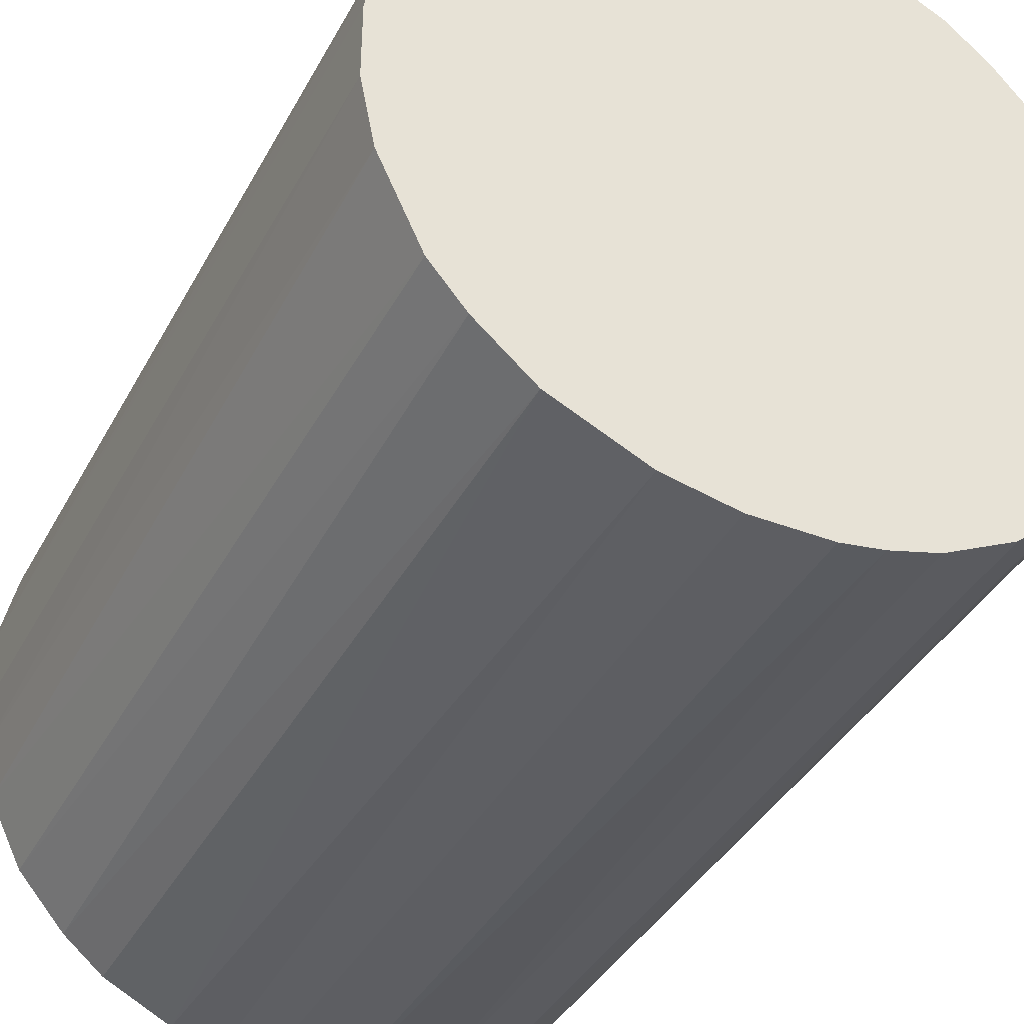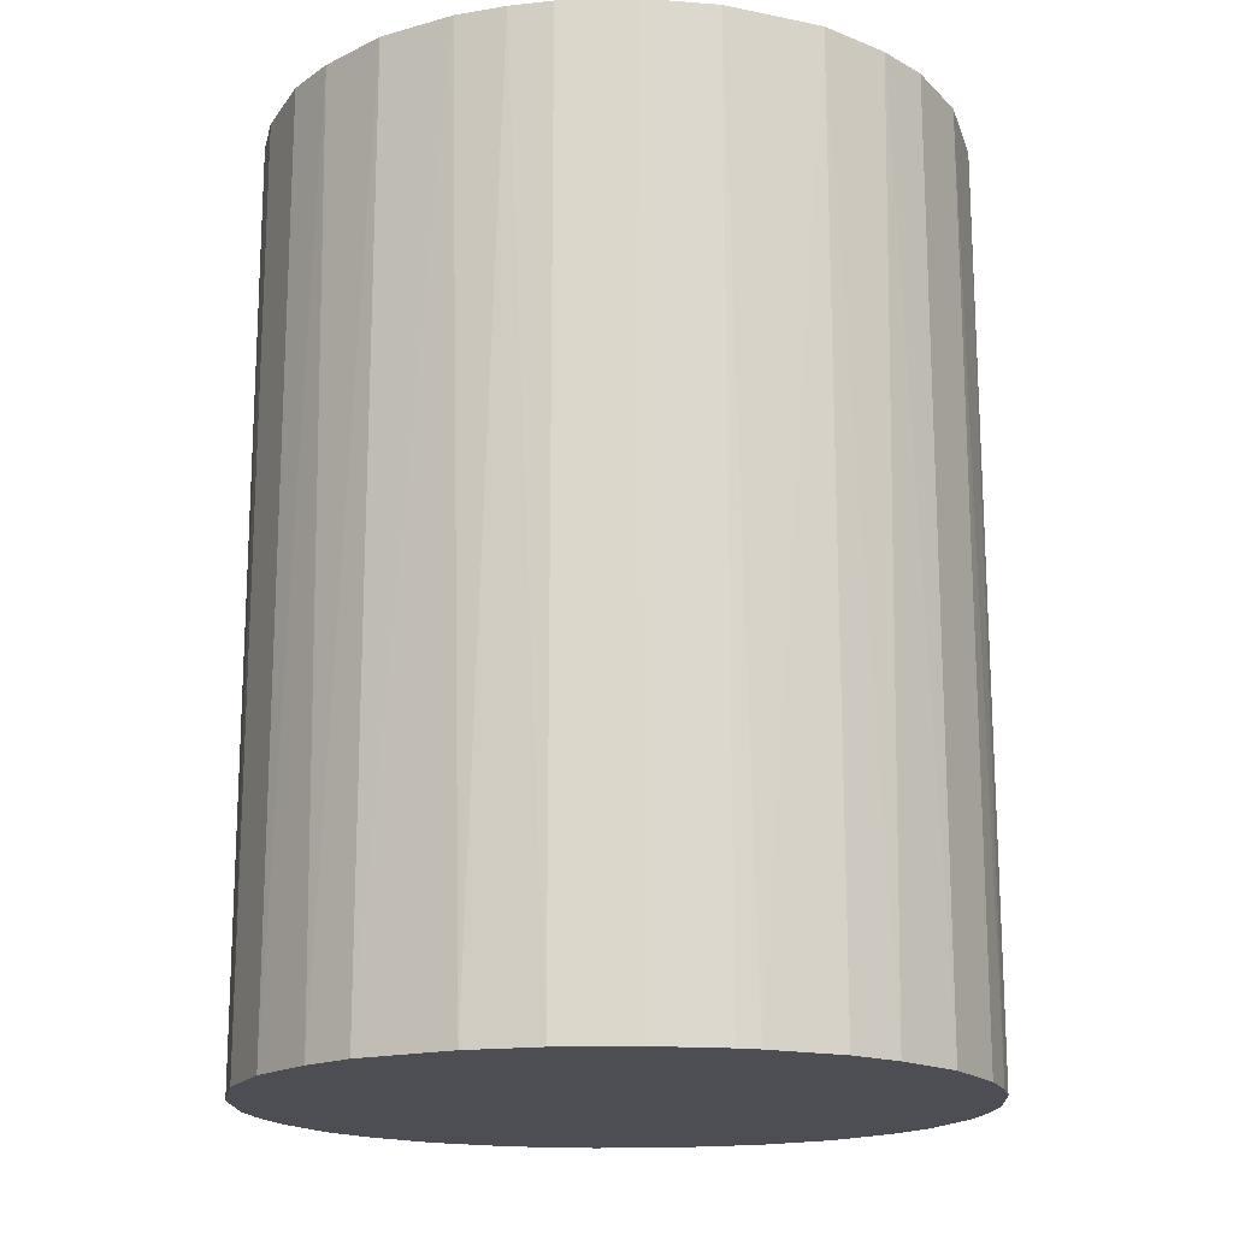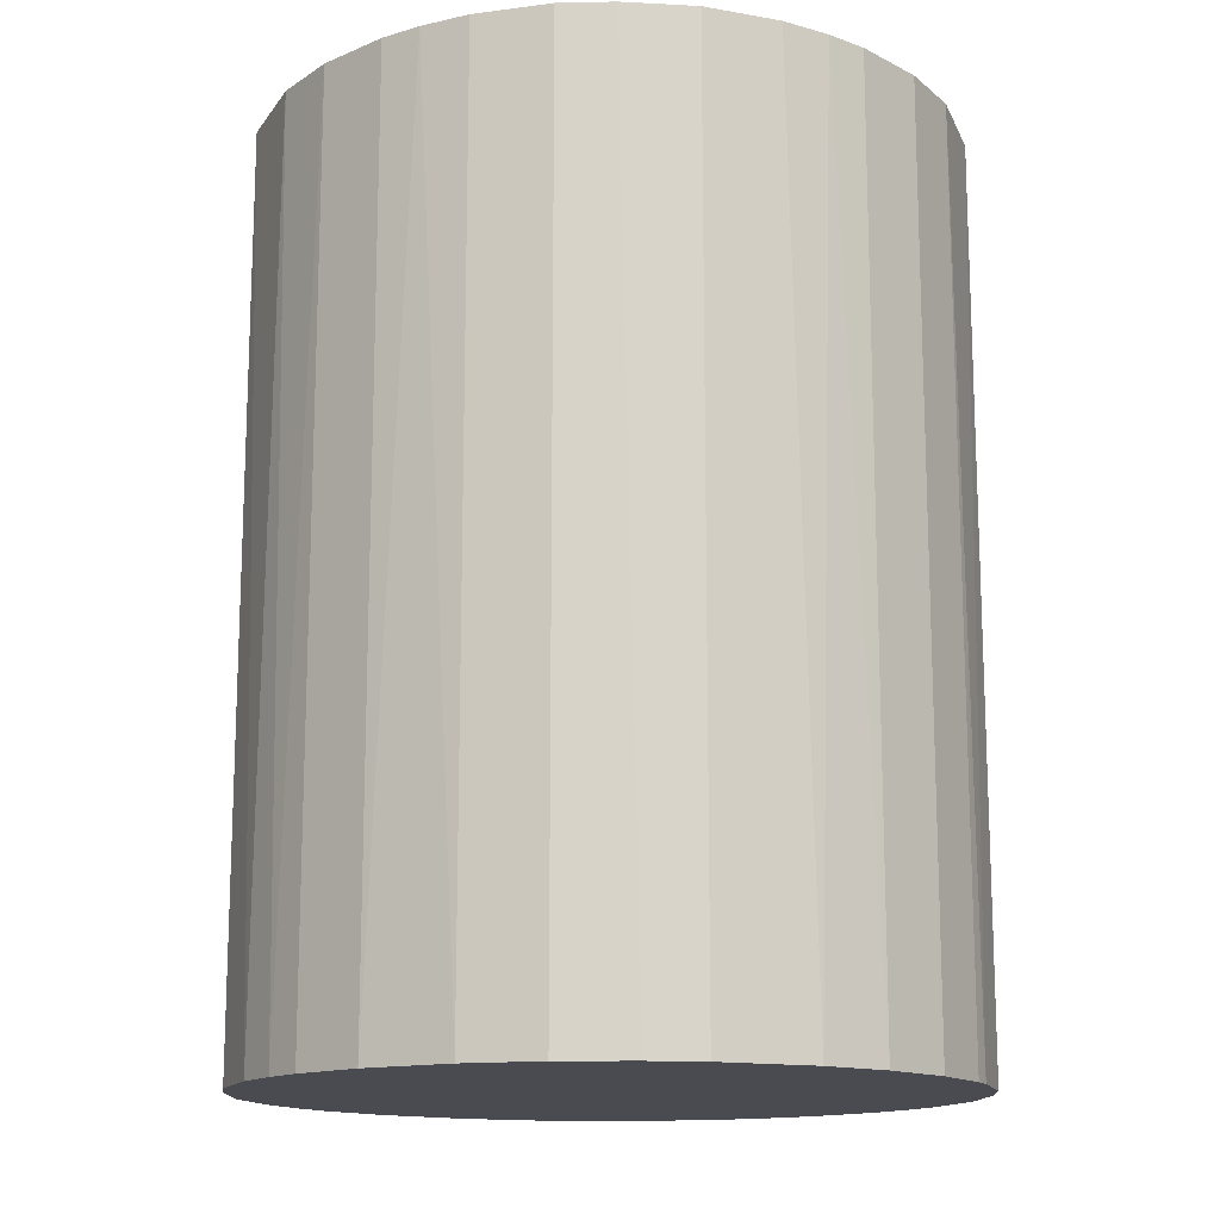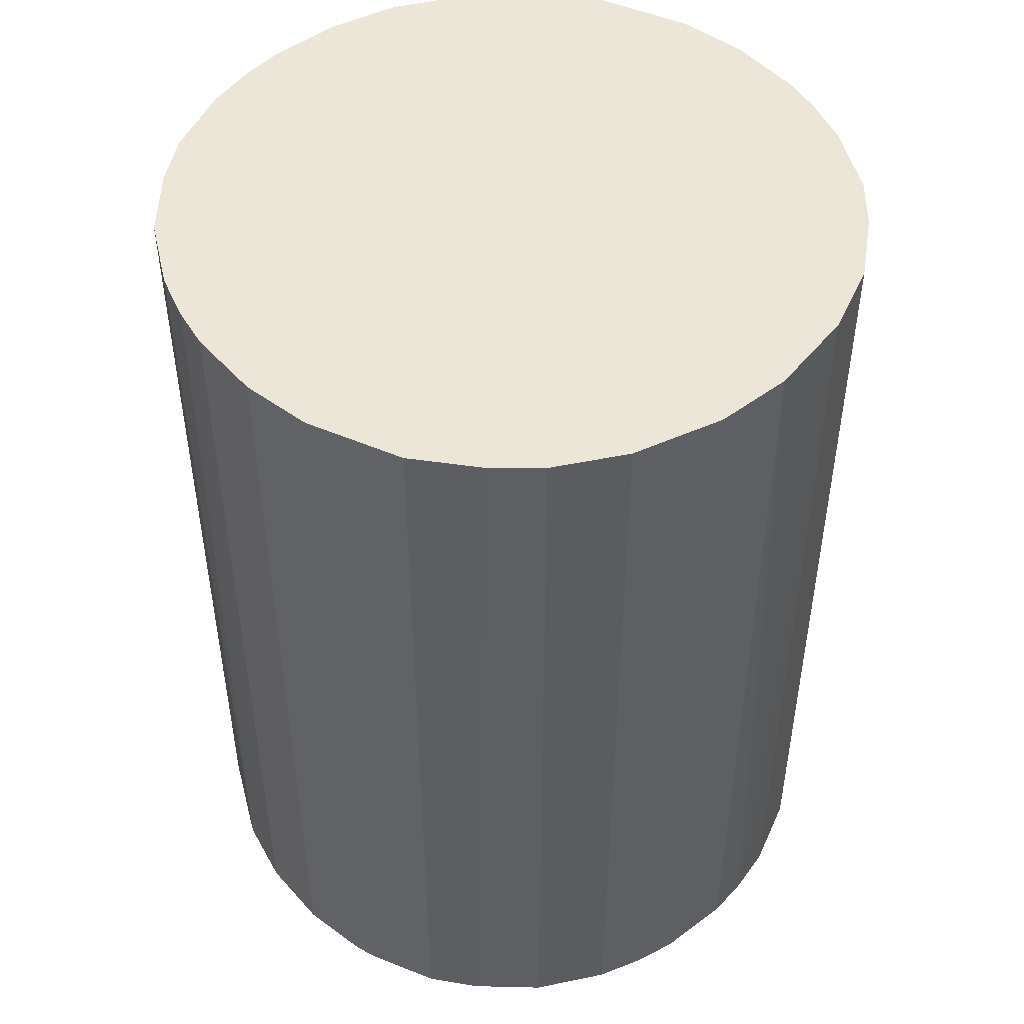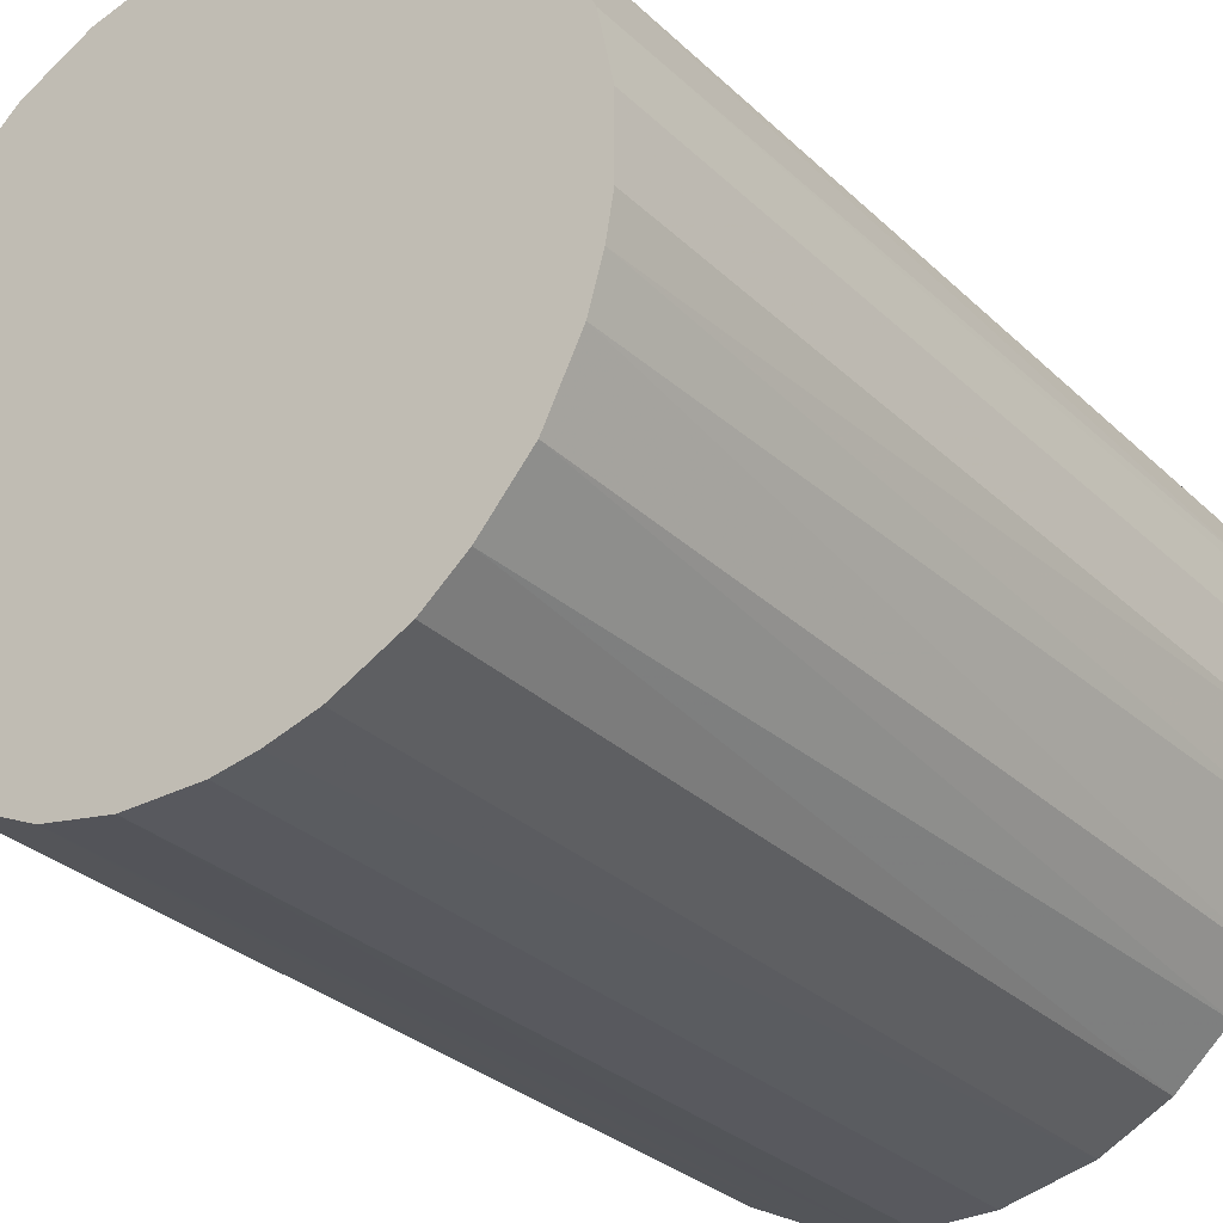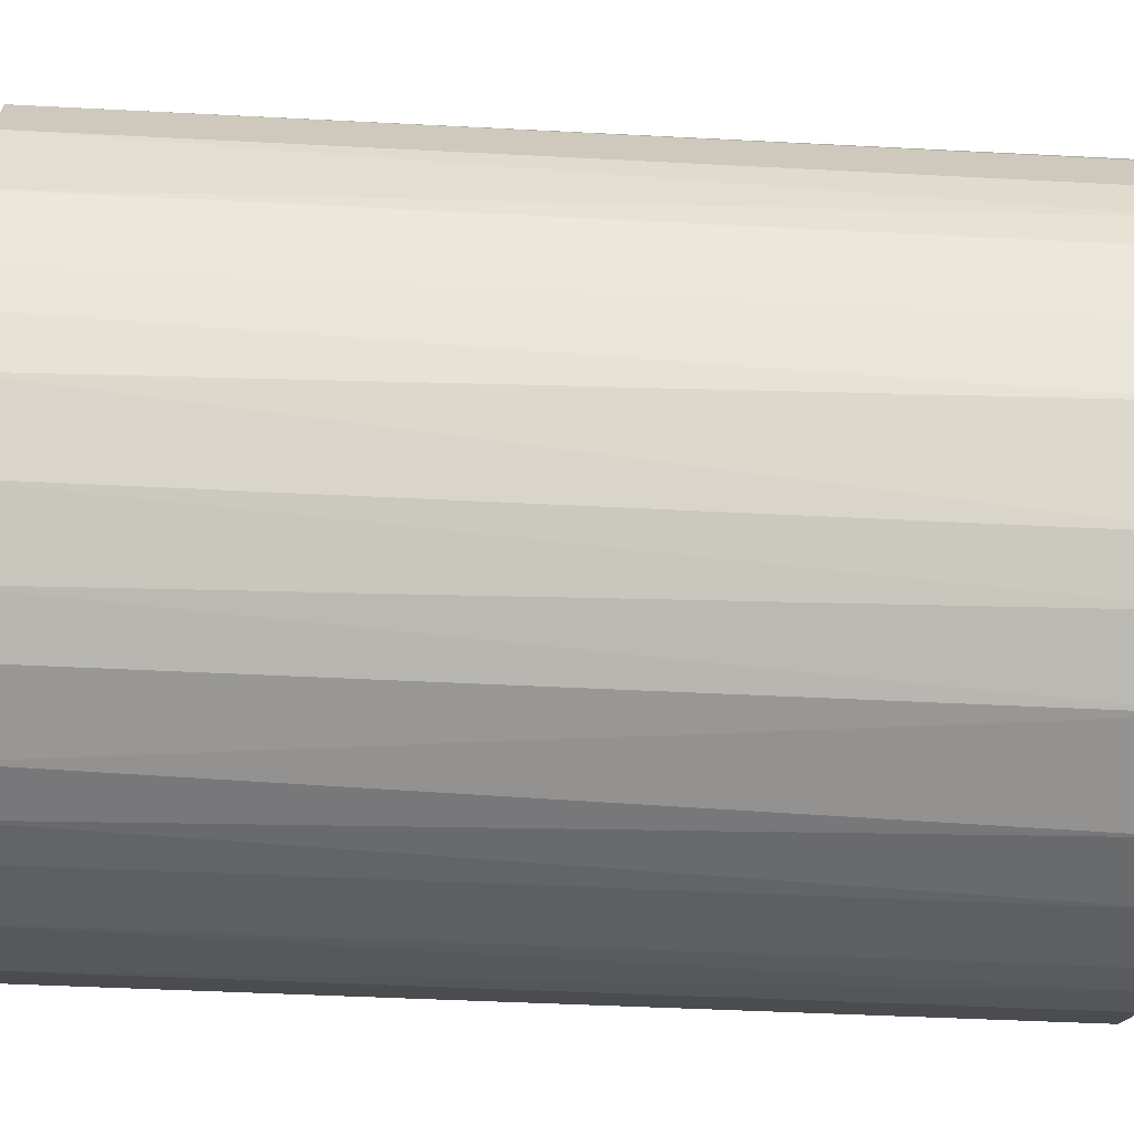
<metadata>
{"format":"obj","ext":"obj","renderer":"f3d","projection":"perspective","resolution":1024,"background":"white","views":[{"elev":-38.8,"azim":-25.8,"up":"+Y"},{"elev":-17.4,"azim":92.7,"up":"+Z"},{"elev":-14.5,"azim":42.4,"up":"+Z"},{"elev":48.7,"azim":140.4,"up":"+Z"},{"elev":-30.4,"azim":36.9,"up":"+Y"},{"elev":-41.5,"azim":-93.7,"up":"+Y"}]}
</metadata>
<code>
o convex_0
v -0.003357 0.03018 0.03994
v -0.003357 -0.03019 -0.03994
v -0.007015 -0.02958 -0.03994
v 0.003344 0.03018 -0.03994
v 0.02956 -0.007015 0.03994
v -0.02897 -0.009456 0.03994
v -0.02836 0.01127 -0.03994
v 0.02896 0.009442 -0.03994
v 0.003344 -0.03019 0.03994
v 0.02225 -0.02104 -0.03994
v 0.02103 0.02225 0.03994
v -0.02226 0.02102 0.03994
v -0.02531 -0.01738 -0.03994
v -0.01738 -0.02531 0.03994
v -0.01738 0.02529 -0.03994
v 0.02103 -0.02226 0.03994
v 0.01737 0.02529 -0.03994
v 0.02896 -0.009456 -0.03994
v 0.01127 -0.02836 -0.03994
v -0.02958 0.007002 0.03994
v -0.03019 -0.003357 -0.03994
v 0.02896 0.009442 0.03994
v 0.01127 0.02835 0.03994
v 0.0253 0.01737 -0.03994
v -0.01738 -0.02531 -0.03994
v -0.009456 -0.02897 0.03994
v 0.0253 -0.01738 0.03994
v 0.03018 0.003344 -0.03994
v -0.01129 0.02835 0.03994
v -0.007015 0.02956 -0.03994
v -0.02531 -0.01738 0.03994
v 0.01737 -0.02531 0.03994
v -0.02531 0.01737 -0.03994
v -0.02531 0.01737 0.03994
v 0.03018 0.003344 0.03994
v -0.03019 -0.003357 0.03994
v -0.03019 0.003344 -0.03994
v 0.0253 0.01737 0.03994
v -0.02836 -0.01129 -0.03994
v 0.01127 -0.02836 0.03994
v 0.01127 0.02835 -0.03994
v 0.03018 -0.003357 -0.03994
v 0.003344 -0.03019 -0.03994
v 0.003344 0.03018 0.03994
v 0.01737 -0.02531 -0.03994
v -0.01738 0.02529 0.03994
v 0.0253 -0.01738 -0.03994
v -0.02104 -0.02226 -0.03994
v -0.003357 -0.03019 0.03994
v -0.01129 -0.02836 -0.03994
v 0.02835 -0.01128 0.03994
v 0.01737 0.02529 0.03994
v -0.02104 0.02225 -0.03994
v 0.02225 0.02103 -0.03994
v -0.01129 0.02835 -0.03994
v -0.02836 0.01127 0.03994
v -0.02226 -0.02104 0.03994
v 0.03018 -0.003357 0.03994
v -0.003357 0.03018 -0.03994
v -0.03019 0.003344 0.03994
v 0.02835 0.01127 -0.03994
v 0.007002 -0.02958 0.03994
v 0.007002 0.02956 -0.03994
v -0.02958 -0.007015 -0.03994
f 21 39 64
f 2 3 4
f 5 1 6
f 4 3 7
f 2 4 8
f 5 6 9
f 2 8 10
f 1 5 11
f 6 1 12
f 7 3 13
f 9 6 14
f 4 7 15
f 5 9 16
f 8 4 17
f 10 8 18
f 2 10 19
f 6 12 20
f 7 13 21
f 11 5 22
f 1 11 23
f 8 17 24
f 13 3 25
f 9 14 26
f 5 16 27
f 16 10 27
f 18 8 28
f 8 22 28
f 12 1 29
f 4 15 30
f 29 1 30
f 14 6 31
f 16 9 32
f 15 7 33
f 20 12 34
f 33 7 34
f 12 33 34
f 22 5 35
f 28 22 35
f 6 20 36
f 21 36 37
f 20 7 37
f 7 21 37
f 11 22 38
f 21 13 39
f 31 6 39
f 13 31 39
f 32 9 40
f 19 32 40
f 17 4 41
f 23 17 41
f 5 18 42
f 18 28 42
f 28 35 42
f 9 2 43
f 2 19 43
f 4 1 44
f 1 23 44
f 10 16 45
f 19 10 45
f 16 32 45
f 32 19 45
f 12 29 46
f 29 15 46
f 10 18 47
f 27 10 47
f 13 25 48
f 25 14 48
f 3 2 49
f 2 9 49
f 26 3 49
f 9 26 49
f 25 3 50
f 14 25 50
f 26 14 50
f 3 26 50
f 18 5 51
f 5 27 51
f 47 18 51
f 27 47 51
f 11 17 52
f 23 11 52
f 17 23 52
f 15 33 53
f 33 12 53
f 12 46 53
f 46 15 53
f 17 11 54
f 24 17 54
f 11 38 54
f 38 24 54
f 15 29 55
f 30 15 55
f 29 30 55
f 7 20 56
f 34 7 56
f 20 34 56
f 31 13 57
f 14 31 57
f 13 48 57
f 48 14 57
f 35 5 58
f 5 42 58
f 42 35 58
f 1 4 59
f 30 1 59
f 4 30 59
f 36 20 60
f 37 36 60
f 20 37 60
f 22 8 61
f 8 24 61
f 38 22 61
f 24 38 61
f 40 9 62
f 19 40 62
f 9 43 62
f 43 19 62
f 41 4 63
f 23 41 63
f 4 44 63
f 44 23 63
f 6 36 64
f 36 21 64
f 39 6 64

</code>
